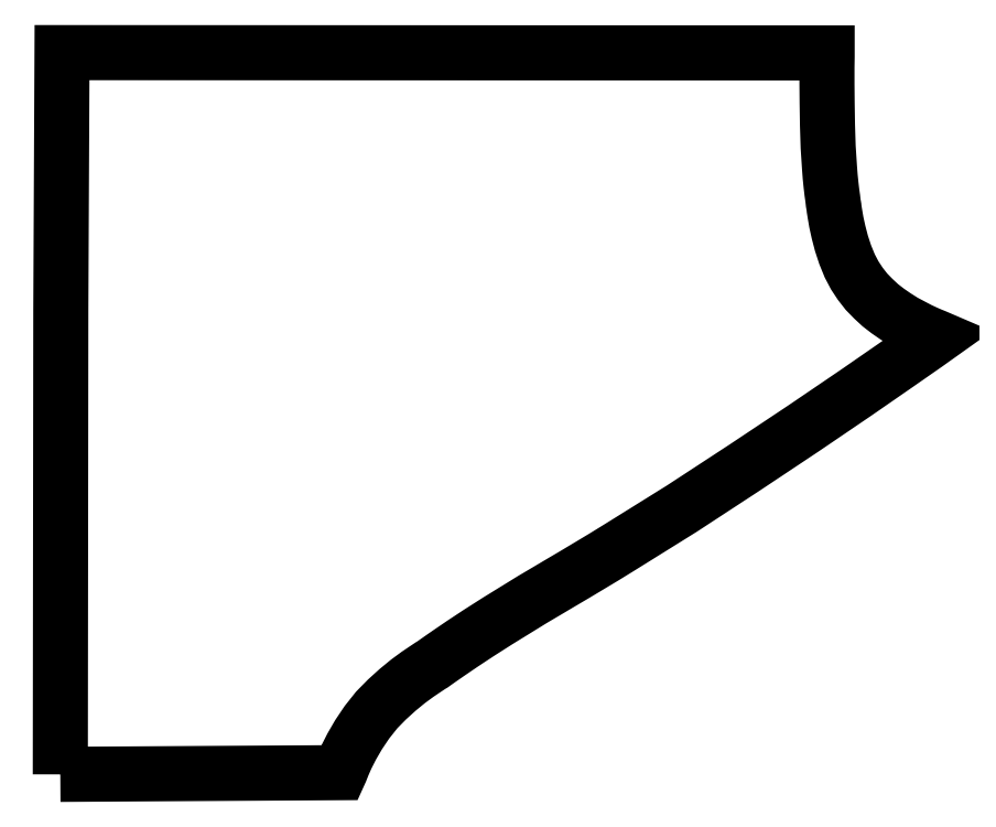
<metadata>
{"format":"dxf","ext":"dxf","renderer":"ezdxf+matplotlib","layout":"modelspace","background":"white","min_lineweight":24,"dpi":150}
</metadata>
<code>
0
SECTION
2
ENTITIES
0
LWPOLYLINE
90
75
70
1
10
0
20
-4232
30
0
10
3
20
-1511
30
0
10
10
20
0
30
0
10
4500
20
-2
30
0
10
4500
20
-25
30
0
10
4499
20
-88
30
0
10
4499
20
-182
30
0
10
4500
20
-297
30
0
10
4502
20
-424
30
0
10
4506
20
-553
30
0
10
4514
20
-675
30
0
10
4518
20
-728
30
0
10
4523
20
-777
30
0
10
4528
20
-820
30
0
10
4533
20
-855
30
0
10
4536
20
-882
30
0
10
4539
20
-899
30
0
10
4540
20
-905
30
0
10
4541
20
-916
30
0
10
4546
20
-947
30
0
10
4554
20
-994
30
0
10
4567
20
-1053
30
0
10
4584
20
-1118
30
0
10
4606
20
-1185
30
0
10
4633
20
-1251
30
0
10
4662
20
-1306
30
0
10
4695
20
-1356
30
0
10
4731
20
-1402
30
0
10
4771
20
-1443
30
0
10
4812
20
-1481
30
0
10
4856
20
-1515
30
0
10
4901
20
-1546
30
0
10
4950
20
-1577
30
0
10
4999
20
-1603
30
0
10
5043
20
-1626
30
0
10
5082
20
-1644
30
0
10
5112
20
-1657
30
0
10
5132
20
-1665
30
0
10
5139
20
-1668
30
0
10
5080
20
-1710
30
0
10
4916
20
-1824
30
0
10
4670
20
-1994
30
0
10
4362
20
-2203
30
0
10
4013
20
-2435
30
0
10
3647
20
-2674
30
0
10
3282
20
-2901
30
0
10
3191
20
-2957
30
0
10
3101
20
-3011
30
0
10
3014
20
-3063
30
0
10
2929
20
-3113
30
0
10
2848
20
-3161
30
0
10
2770
20
-3207
30
0
10
2697
20
-3252
30
0
10
2567
20
-3332
30
0
10
2454
20
-3404
30
0
10
2360
20
-3466
30
0
10
2285
20
-3517
30
0
10
2230
20
-3555
30
0
10
2196
20
-3579
30
0
10
2185
20
-3587
30
0
10
2173
20
-3594
30
0
10
2143
20
-3614
30
0
10
2097
20
-3645
30
0
10
2041
20
-3686
30
0
10
1980
20
-3736
30
0
10
1917
20
-3793
30
0
10
1857
20
-3854
30
0
10
1799
20
-3927
30
0
10
1750
20
-4000
30
0
10
1710
20
-4069
30
0
10
1679
20
-4130
30
0
10
1658
20
-4178
30
0
10
1645
20
-4211
30
0
10
1640
20
-4222
30
0
10
0
20
-4232
30
0
0
ENDSEC
0
EOF

</code>
